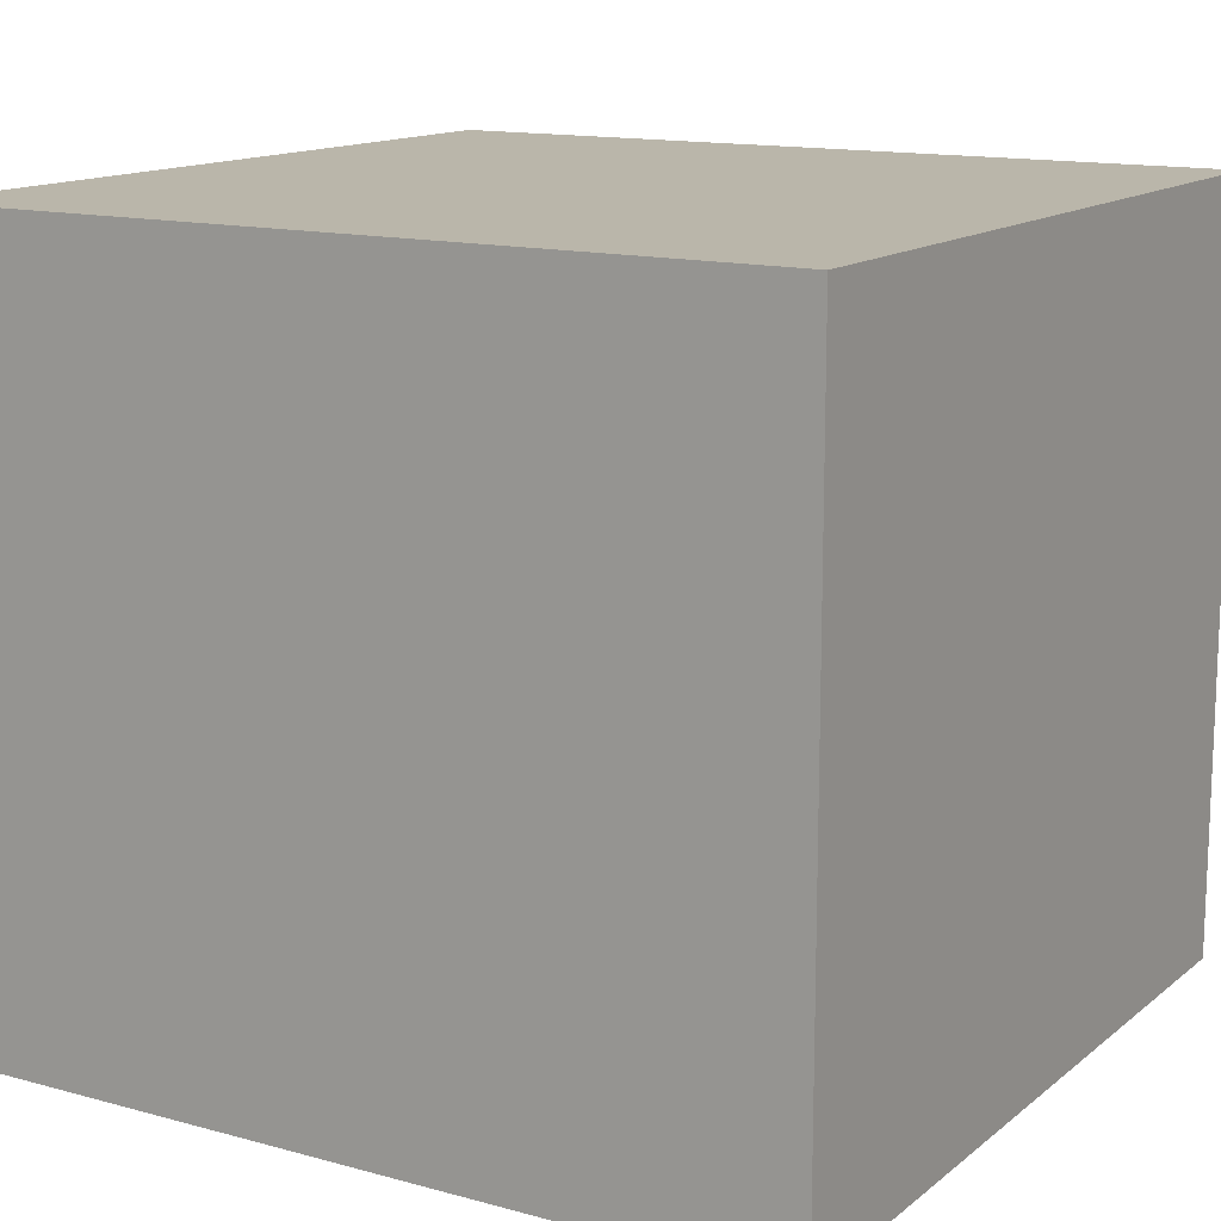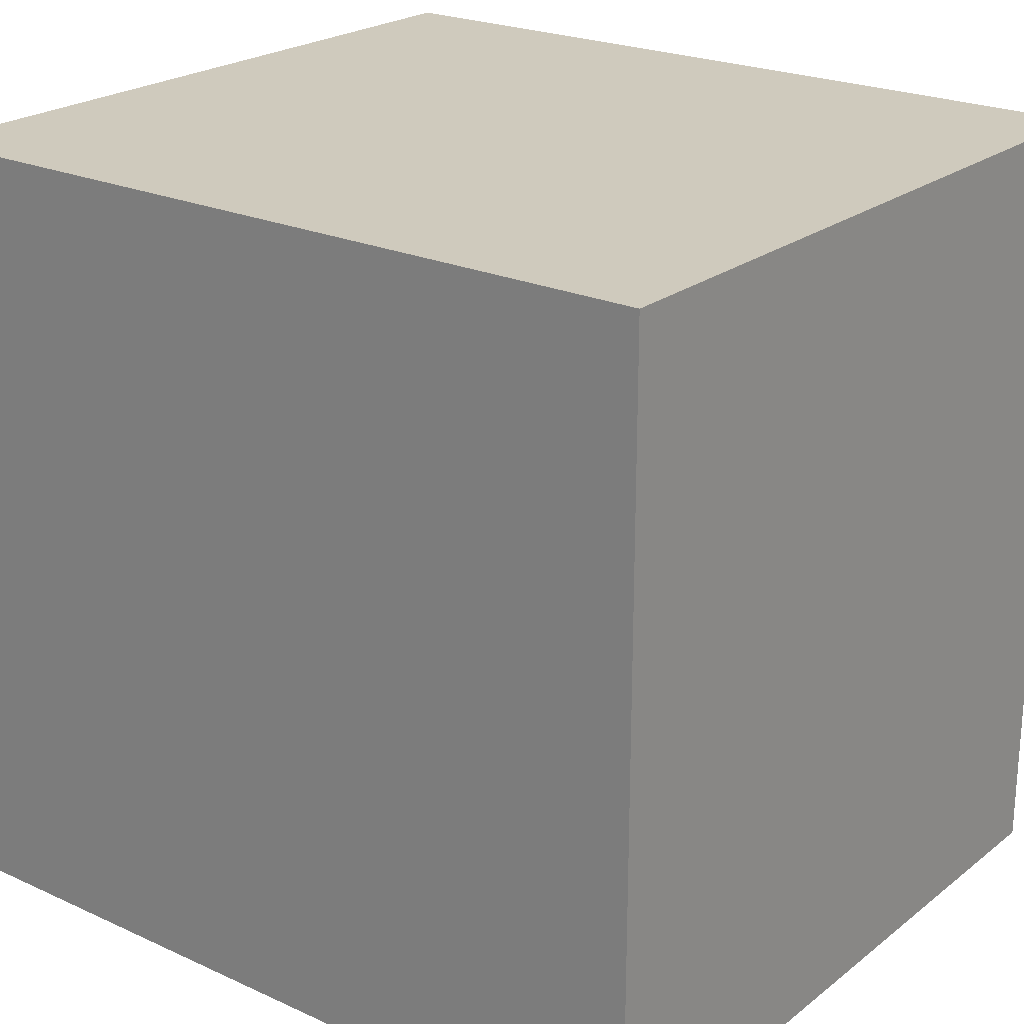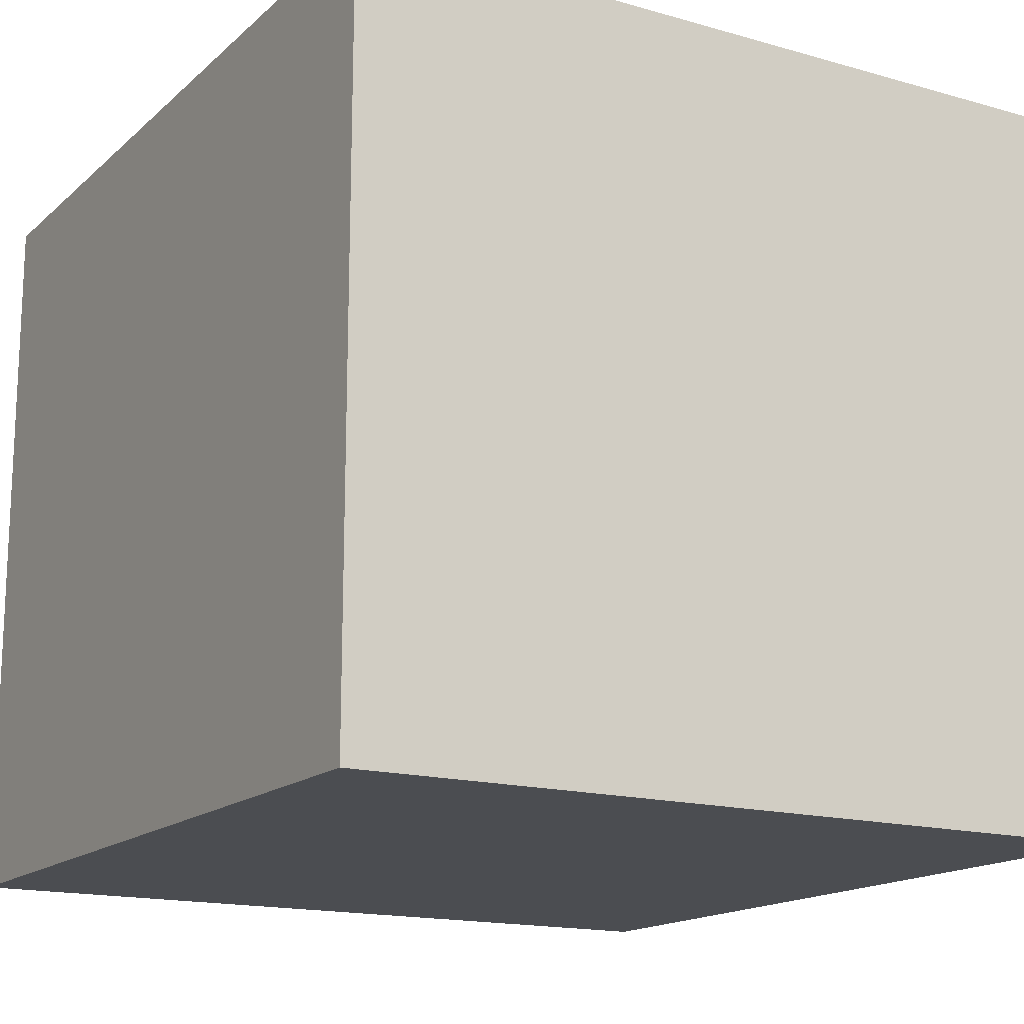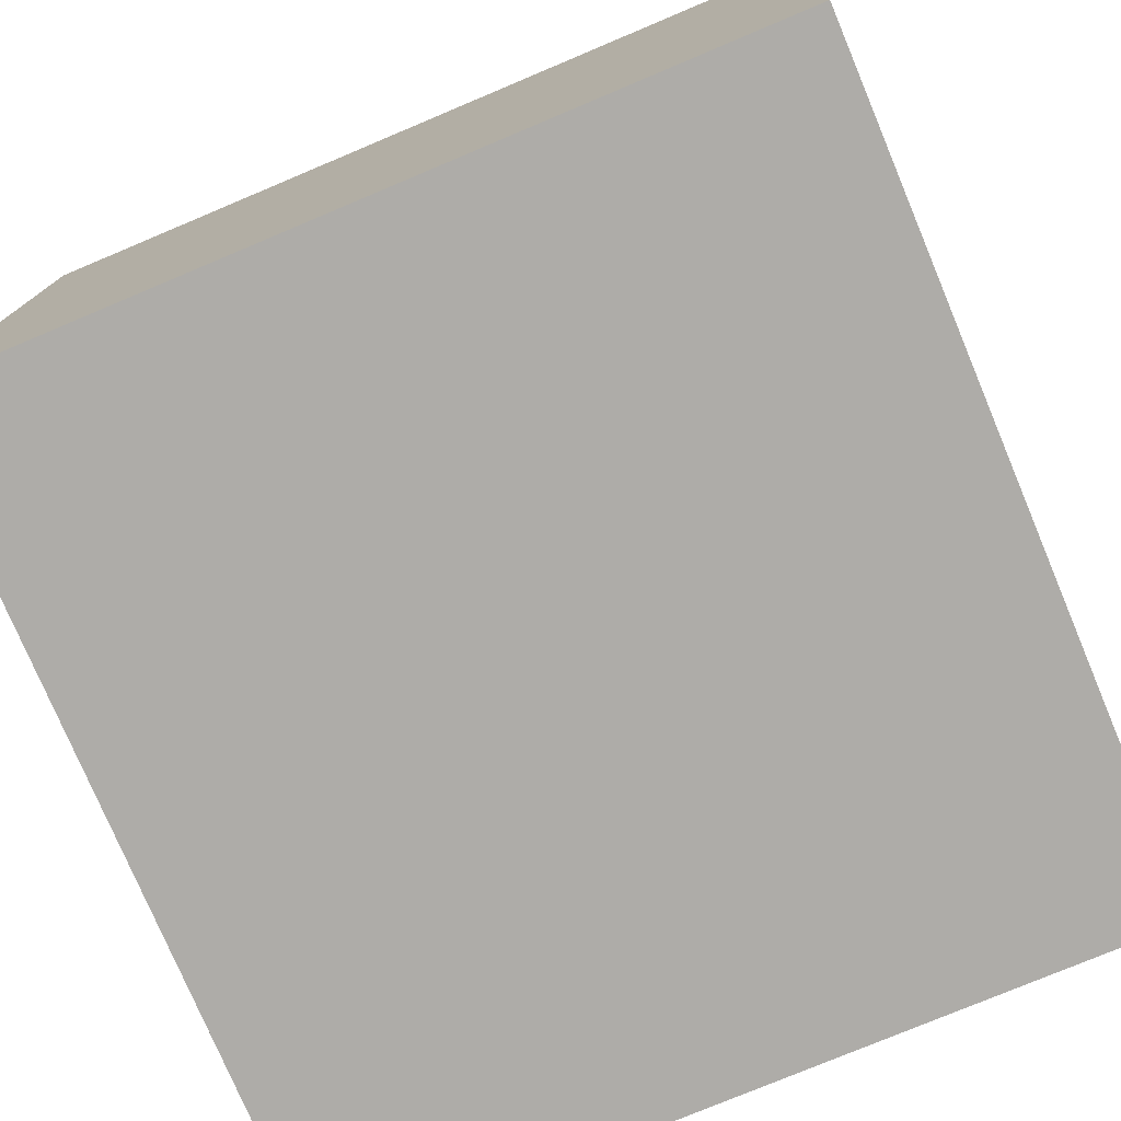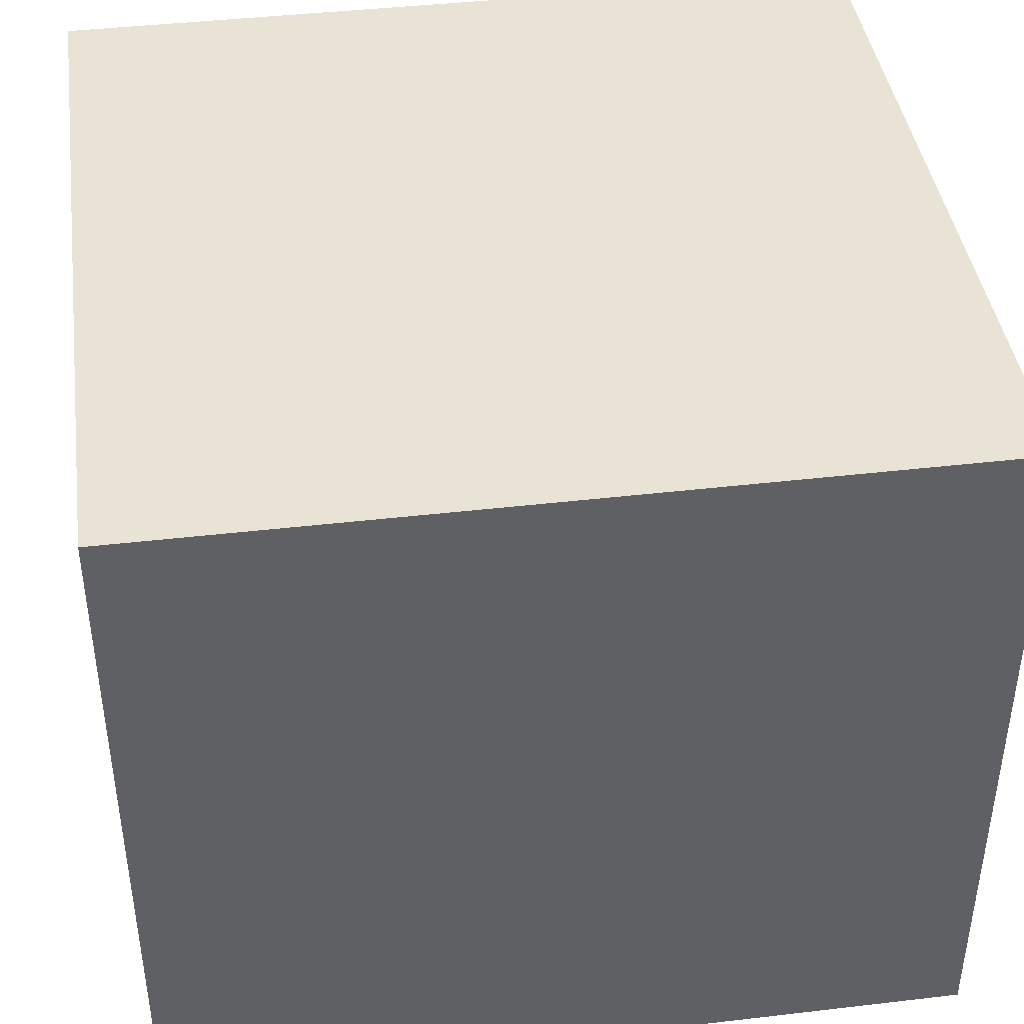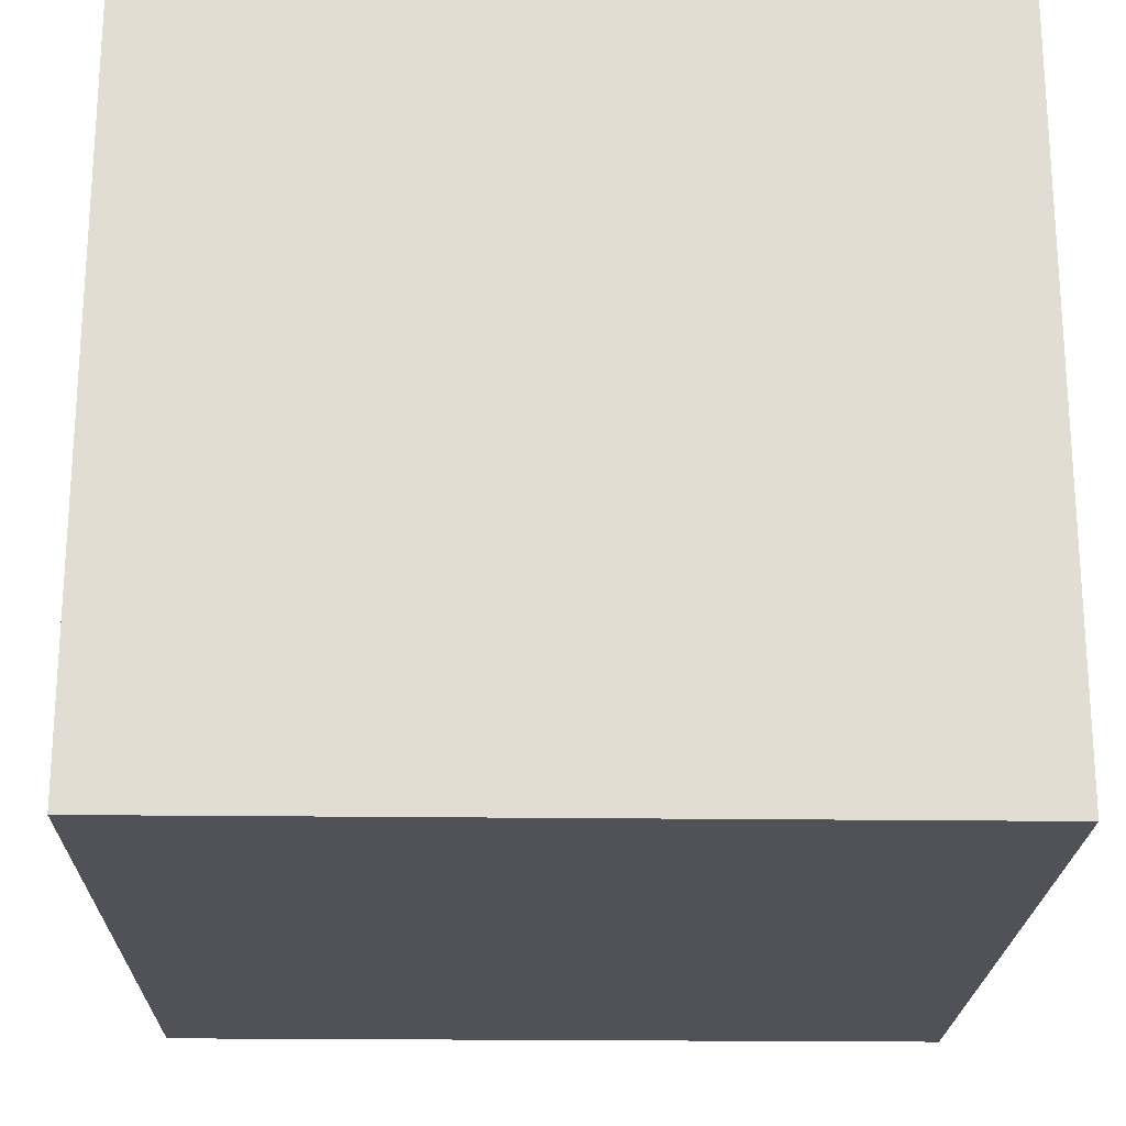
<metadata>
{"format":"obj","ext":"obj","renderer":"f3d","projection":"perspective","resolution":1024,"background":"white","views":[{"elev":13.8,"azim":31.2,"up":"+Z"},{"elev":22.9,"azim":-142.2,"up":"+Y"},{"elev":-16.0,"azim":59.5,"up":"+Z"},{"elev":-76.8,"azim":112.8,"up":"+Z"},{"elev":42.0,"azim":-8.0,"up":"+Z"},{"elev":-21.4,"azim":-91.3,"up":"+Z"}]}
</metadata>
<code>
v  -16.77 0 15.07
v  16.77 0 15.07
v  -16.77 0 -15.07
v  16.77 0 -15.07
v  -16.77 32.62 15.07
v  16.77 32.62 15.07
v  -16.77 32.62 -15.07
v  16.77 32.62 -15.07
g Box001
f 1 3 4 2
f 5 6 8 7
f 1 2 6 5
f 2 4 8 6
f 4 3 7 8
f 3 1 5 7

</code>
